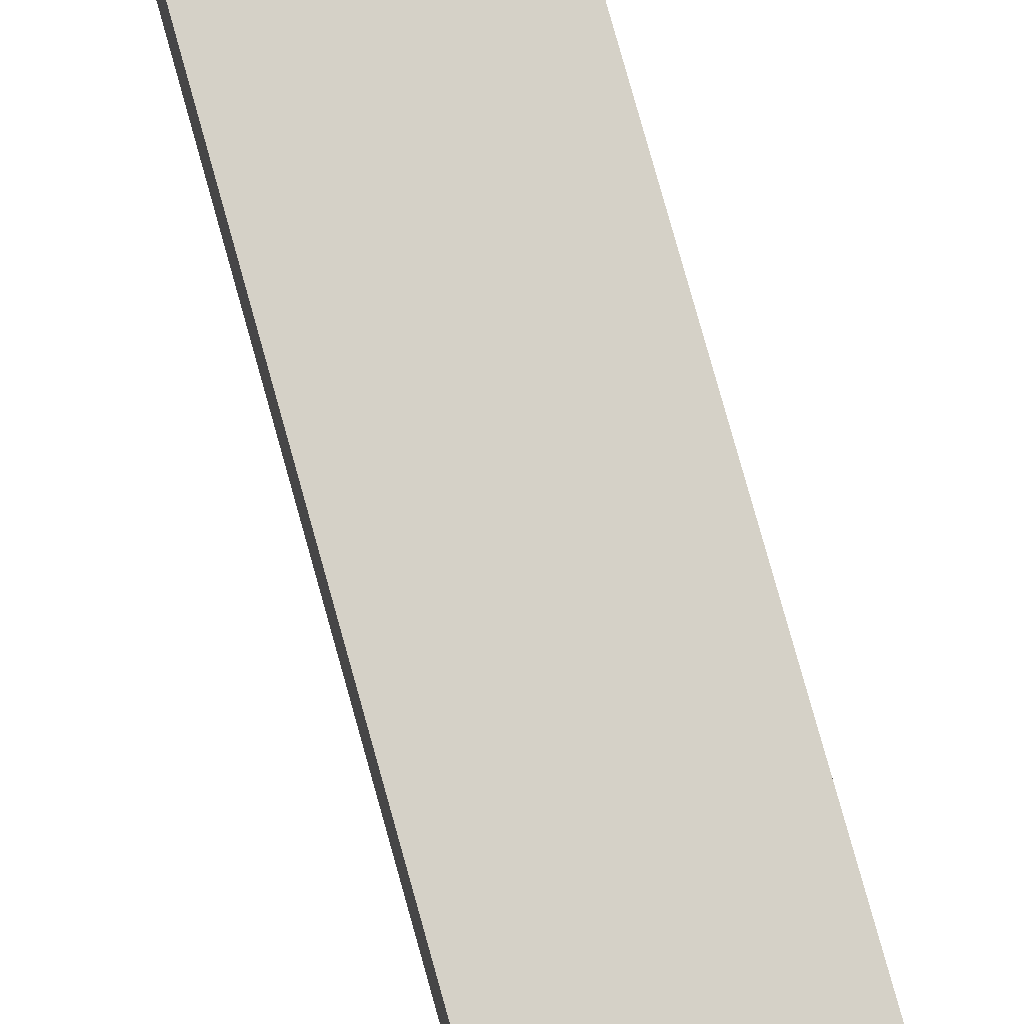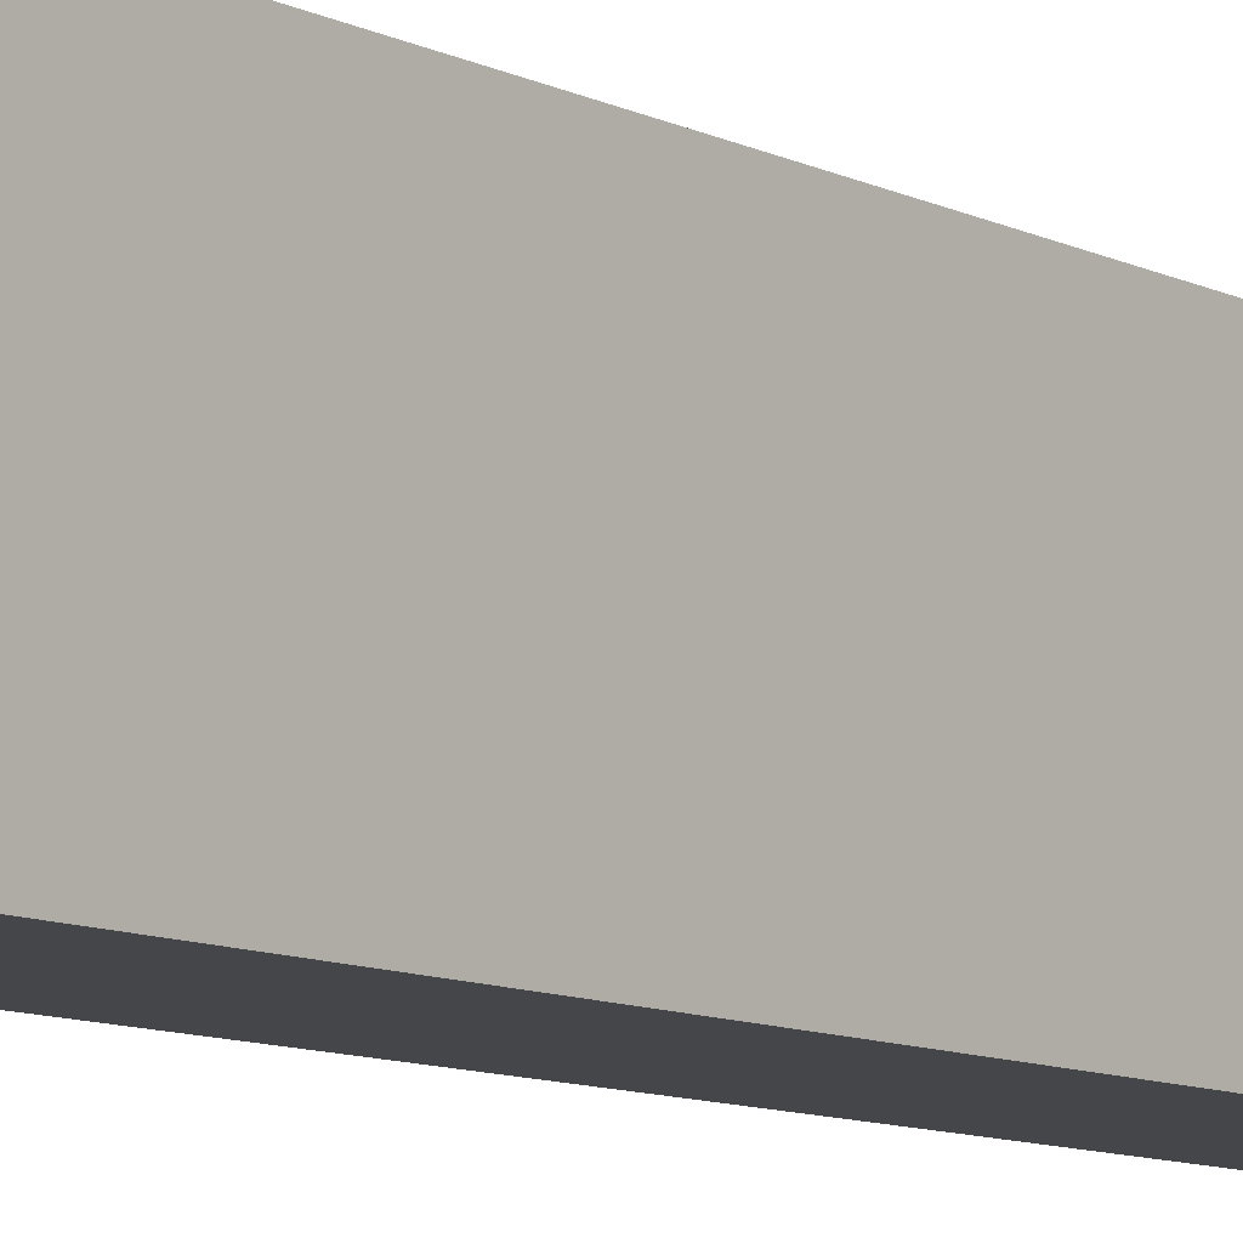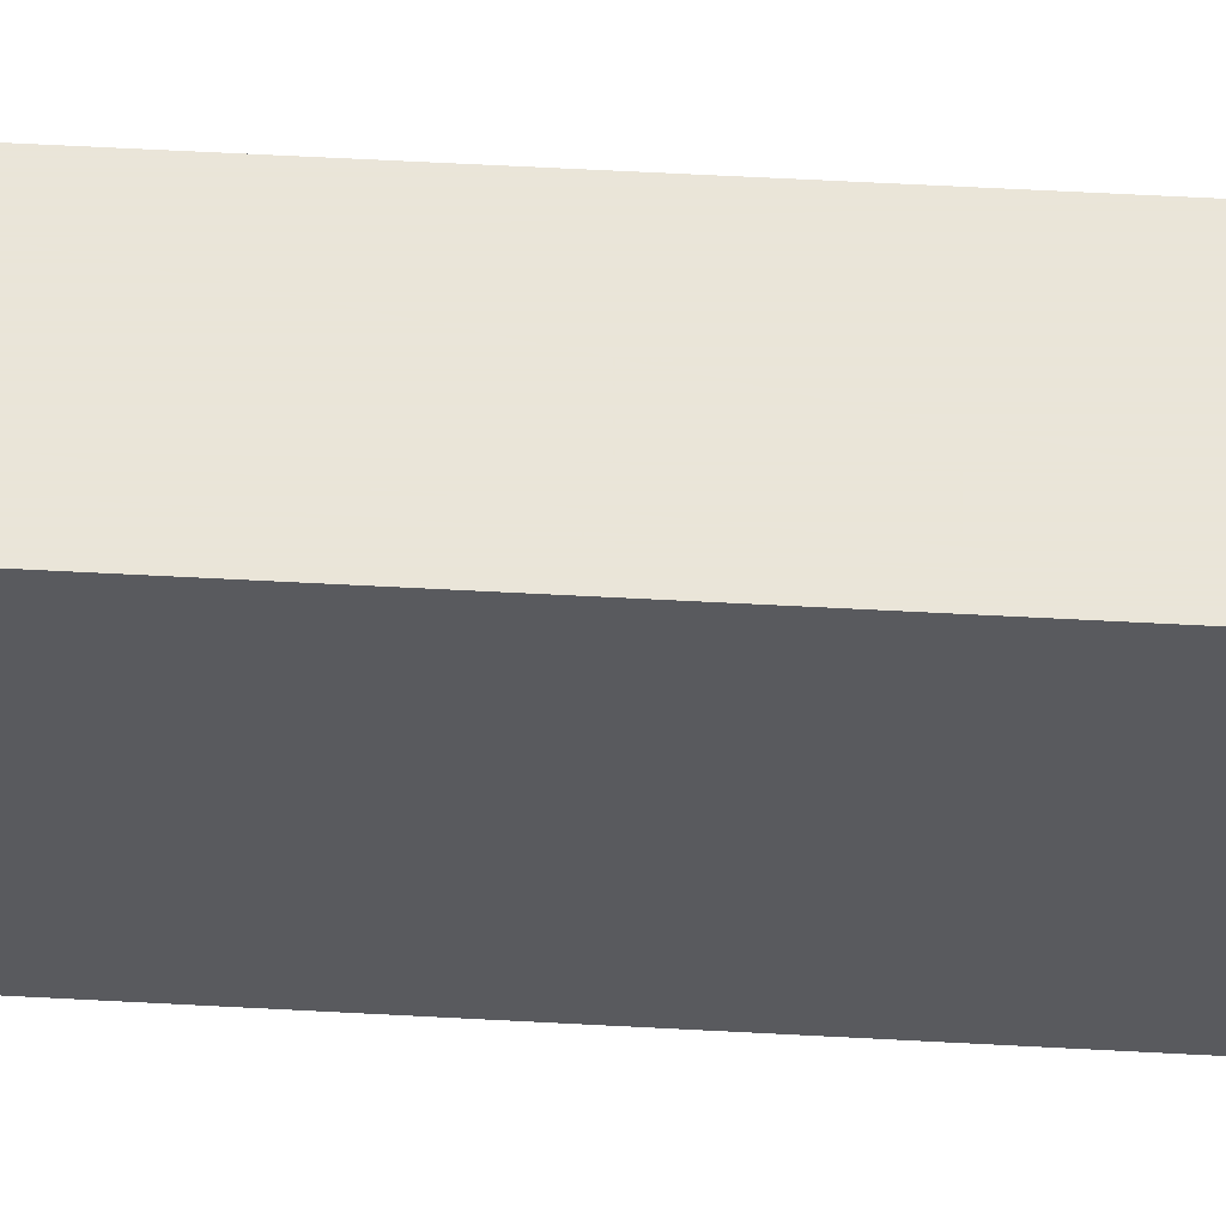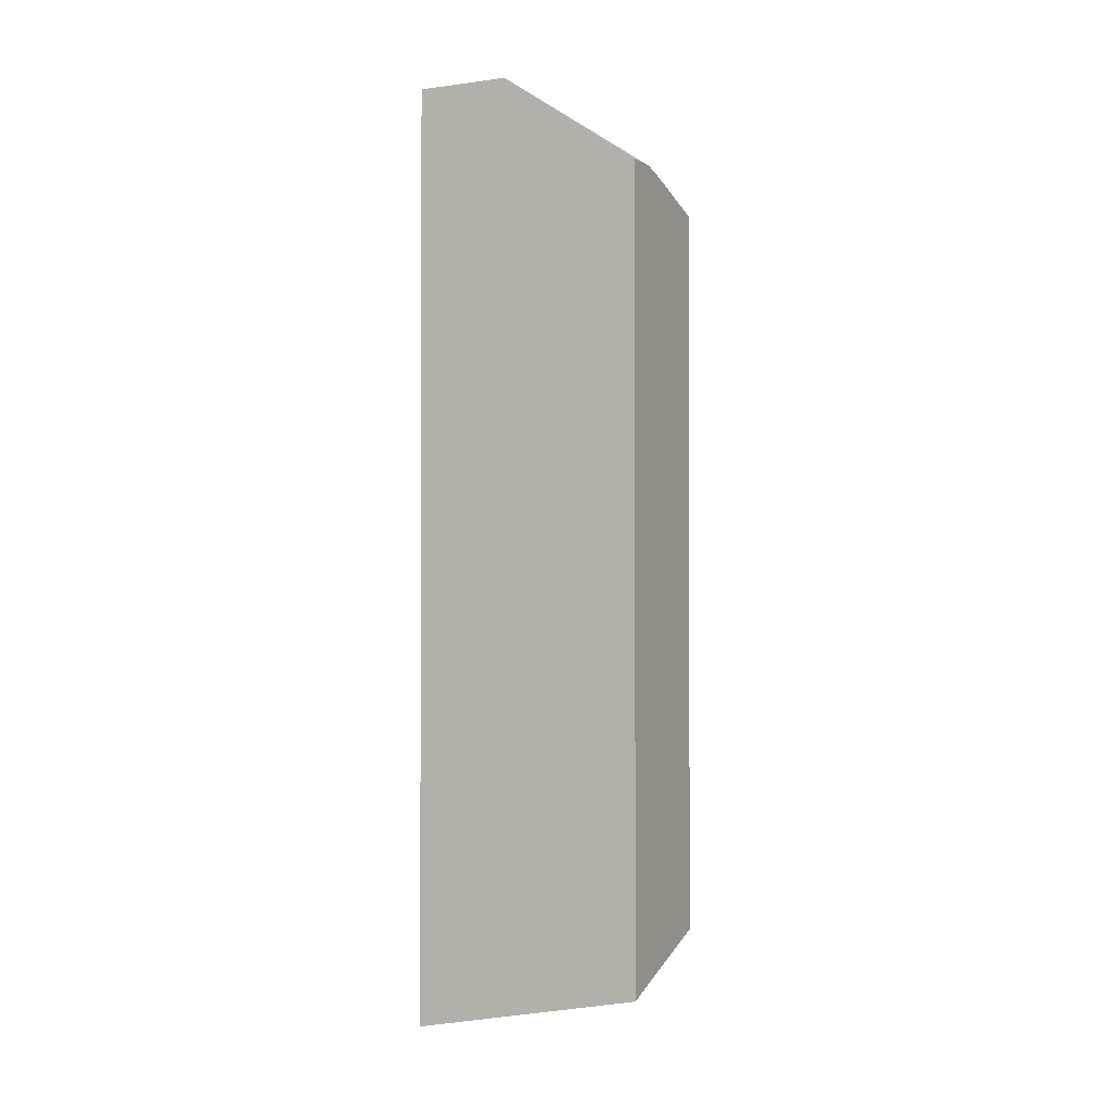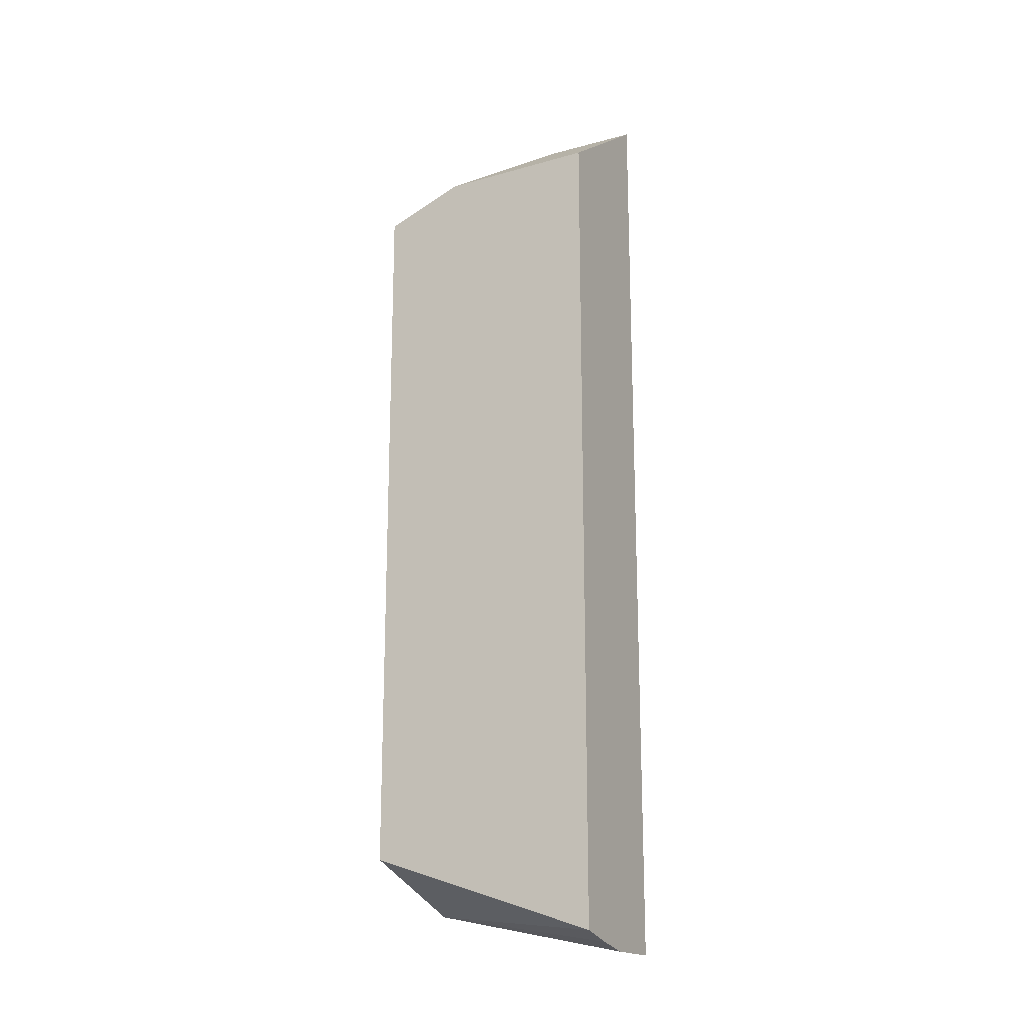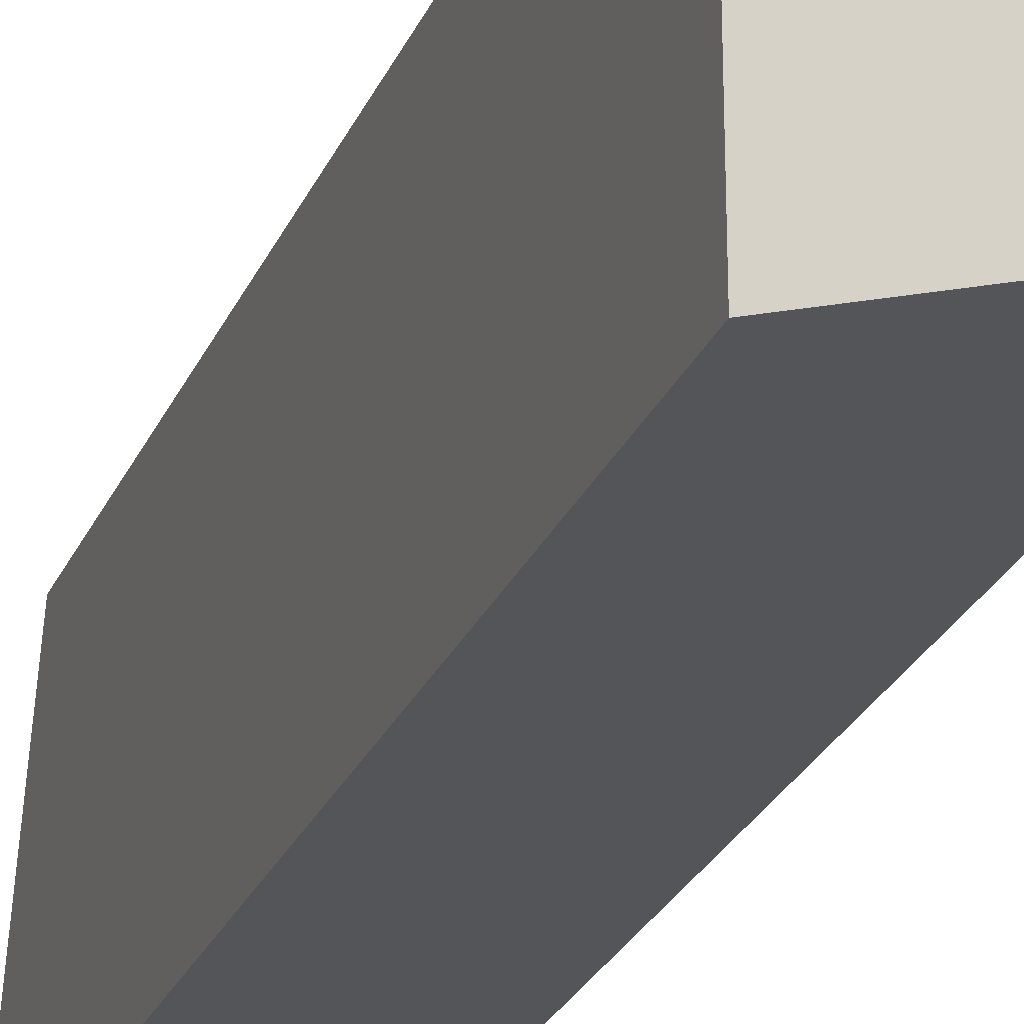
<metadata>
{"format":"obj","ext":"obj","renderer":"f3d","projection":"perspective","resolution":1024,"background":"white","views":[{"elev":79.6,"azim":164.4,"up":"+Y"},{"elev":-9.7,"azim":-141.8,"up":"+Y"},{"elev":58.6,"azim":93.2,"up":"+Y"},{"elev":-1.3,"azim":116.5,"up":"+Z"},{"elev":-18.1,"azim":-62.3,"up":"+Z"},{"elev":-24.6,"azim":-18.6,"up":"+Y"}]}
</metadata>
<code>
v 0.06051 -0.2425 -0.2423
v 0.1212 -0.2425 -0.2423
v 0.02654 -0.2425 -0.2354
v 0.1212 -0.01524 -0.1967
v 0.1212 -0.2425 0.6656
v -0.008191 -0.2425 -0.2271
v -0.008191 -0.01524 -0.1512
v 0.1212 -0.01524 0.5748
v 0.1212 -0.2424 0.6661
v 0.121 -0.2425 0.6656
v -0.008191 -0.2425 0.577
v -0.008191 -0.01524 0.5446
v 0.09077 -0.01524 0.5748
v 0.1212 -0.1509 0.6661
v -0.008191 -0.09078 0.5748
v 0.07362 -0.01524 0.571
f 4 13 8
f 5 9 10
f 6 11 15
f 6 15 12
f 6 12 7
f 8 13 14
f 12 15 14
f 9 11 10
f 11 14 15
f 12 14 16
f 13 16 14
f 4 16 13
f 9 14 11
f 4 12 16
f 4 7 12
f 4 6 7
f 1 2 5
f 1 5 10
f 1 11 6
f 1 6 3
f 1 3 4
f 1 10 11
f 2 4 8
f 2 8 14
f 2 14 9
f 2 9 5
f 3 6 4
f 1 4 2

</code>
